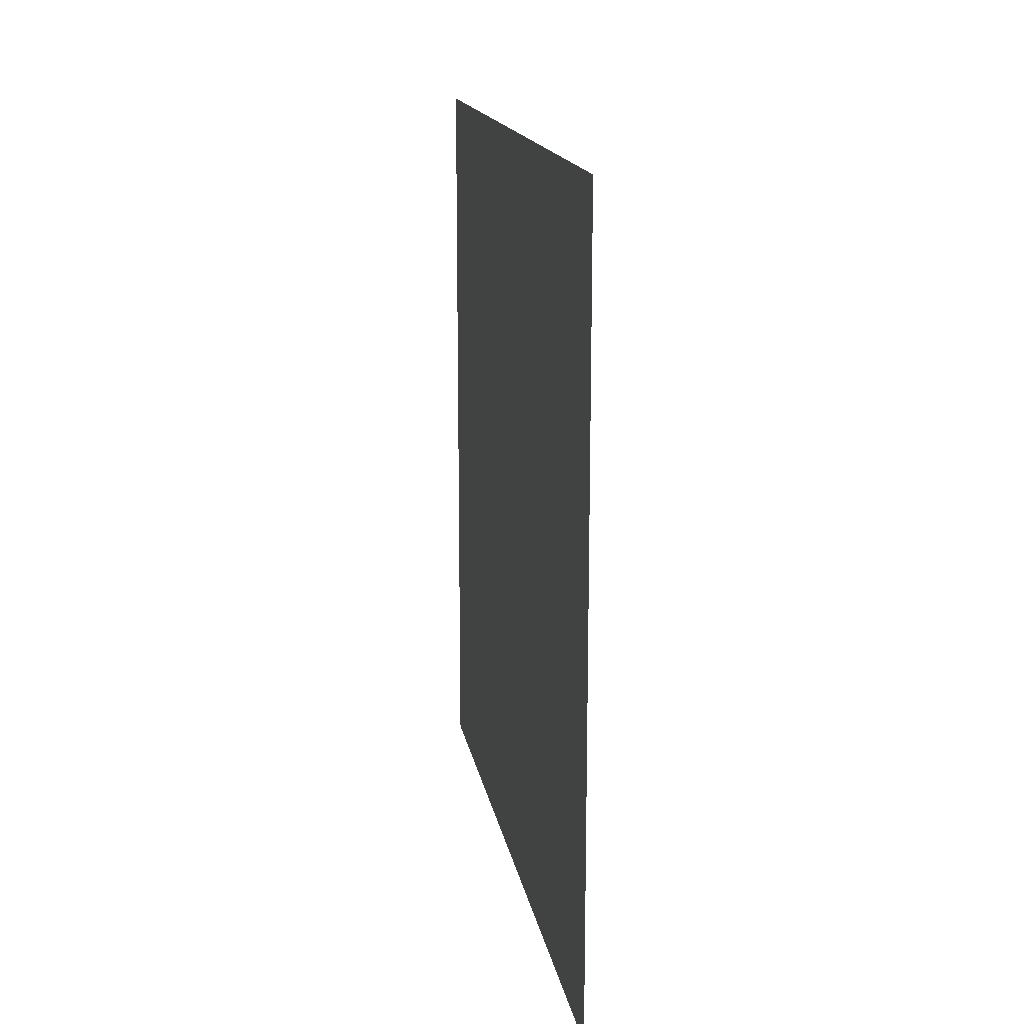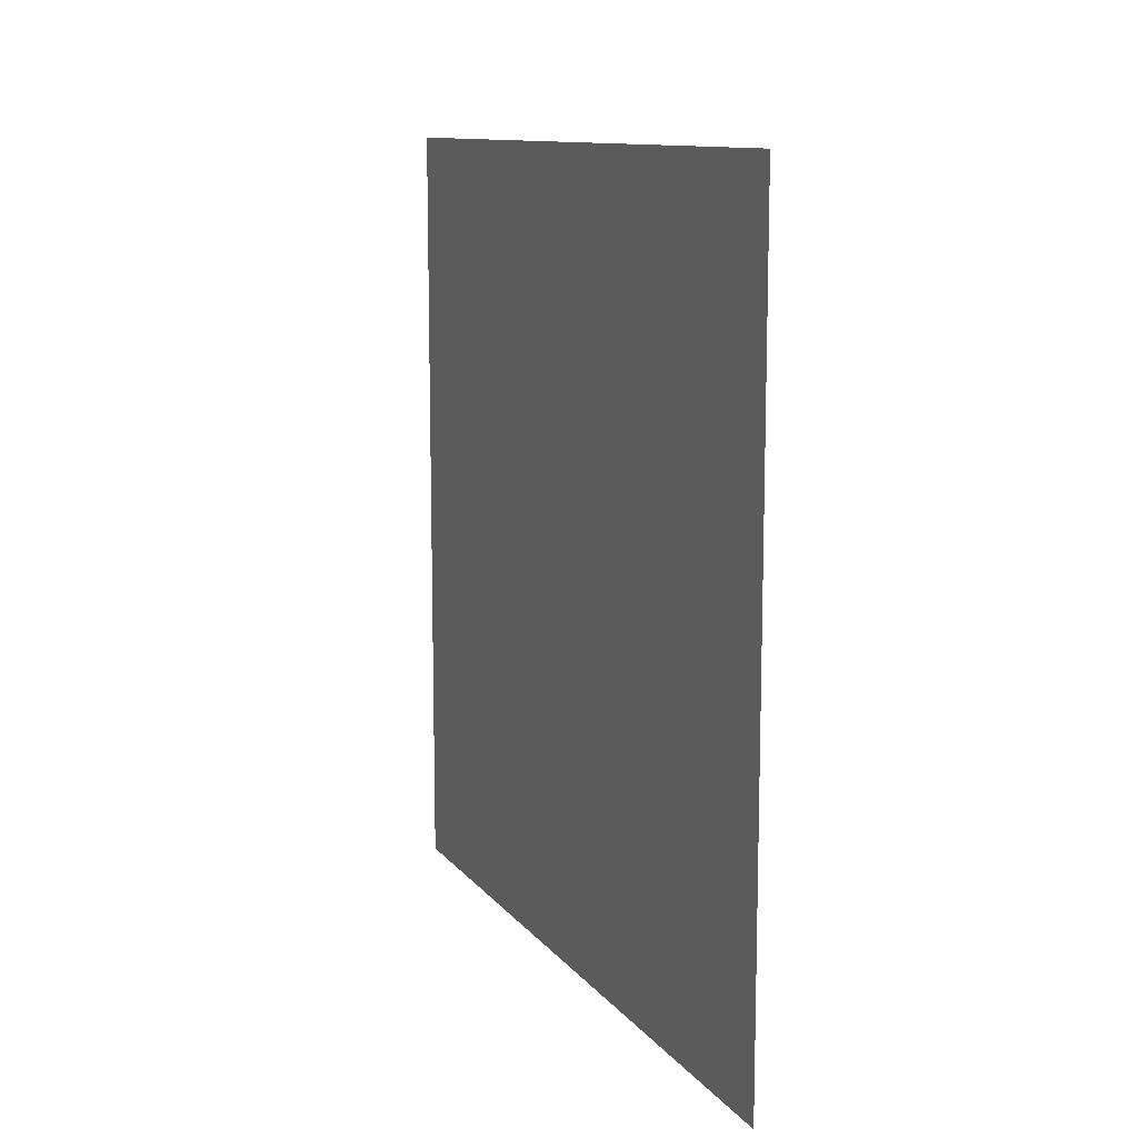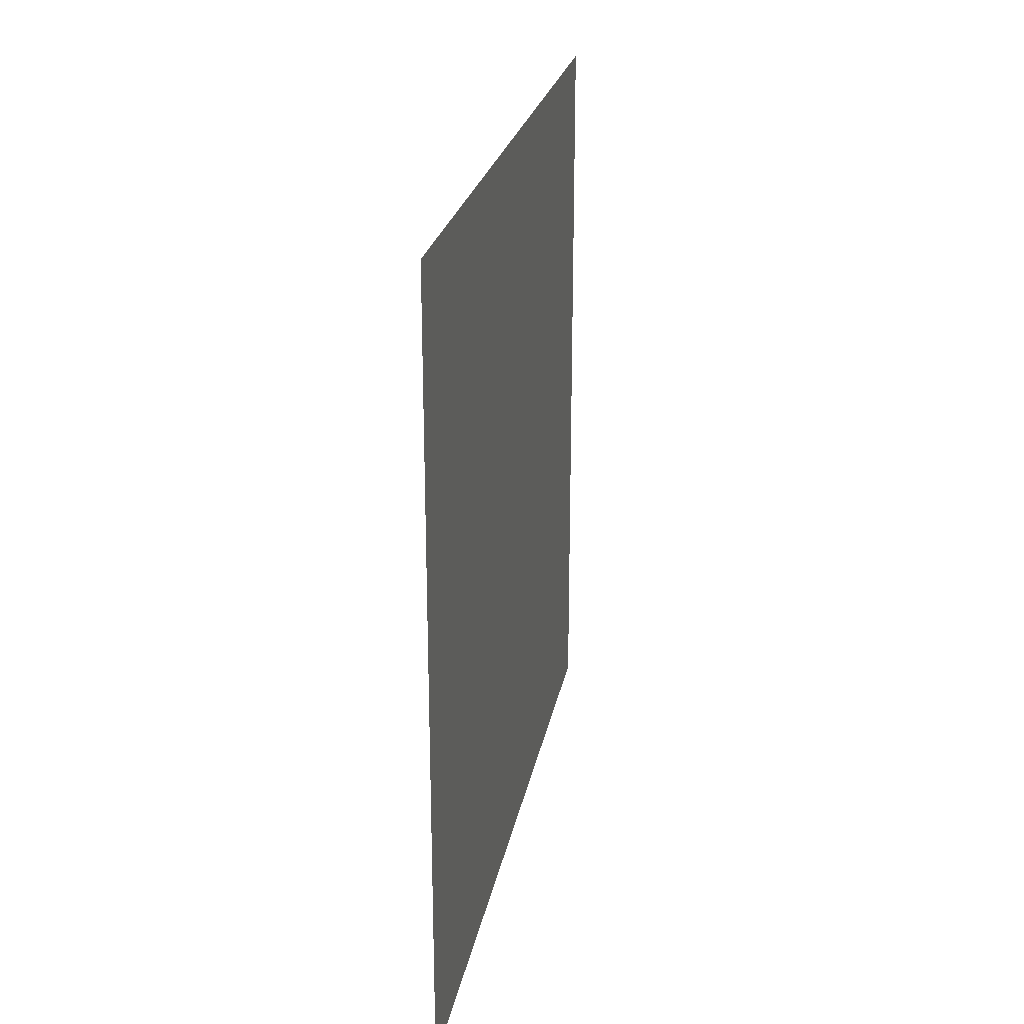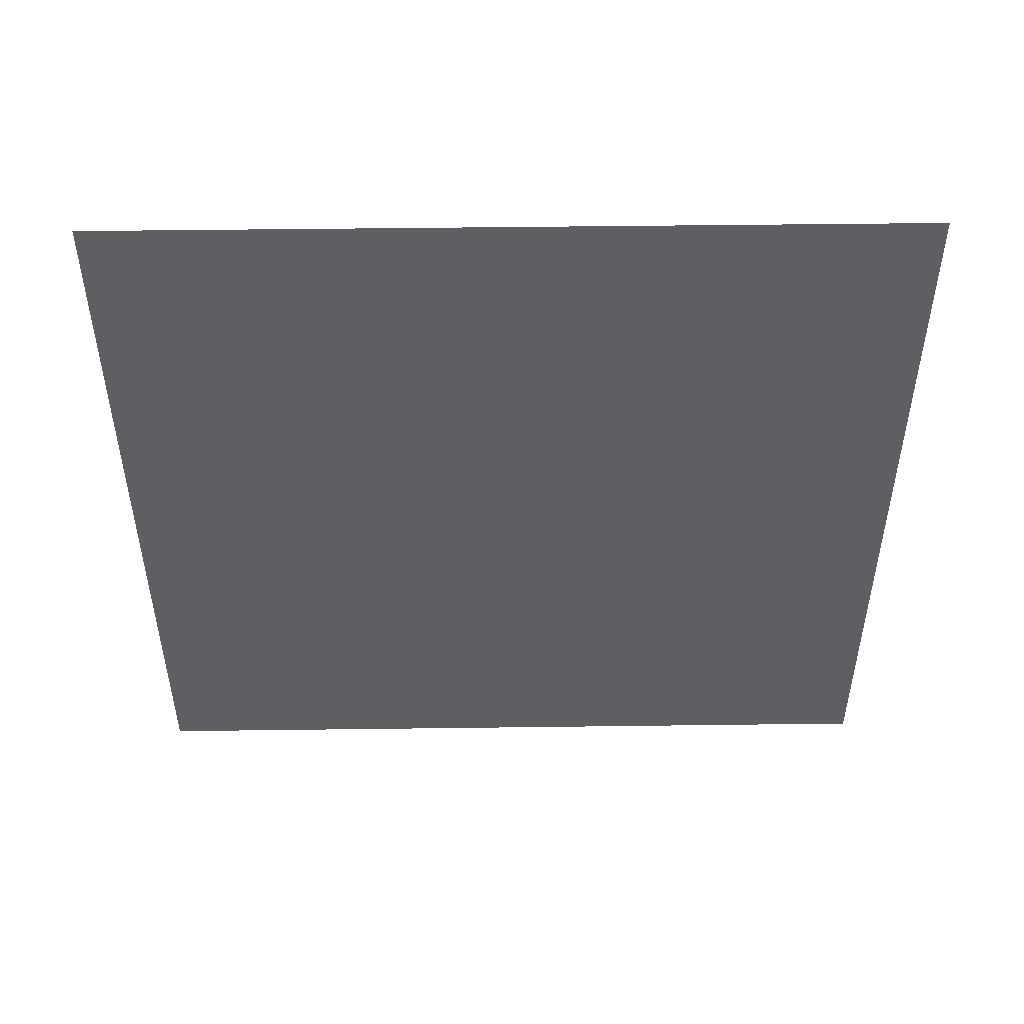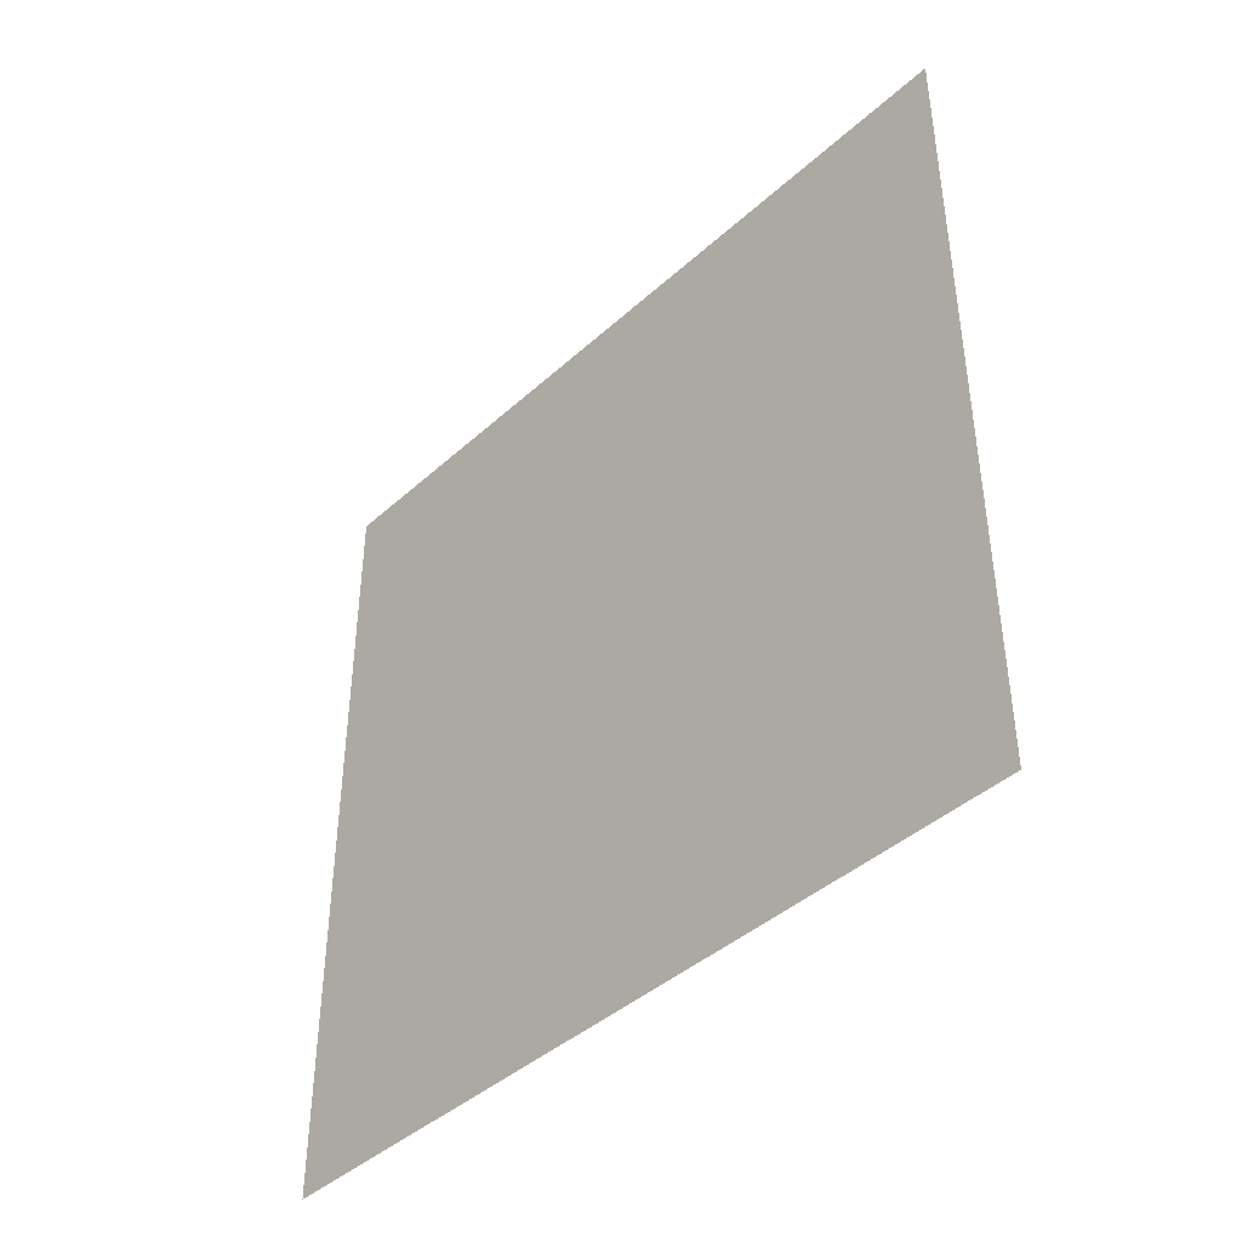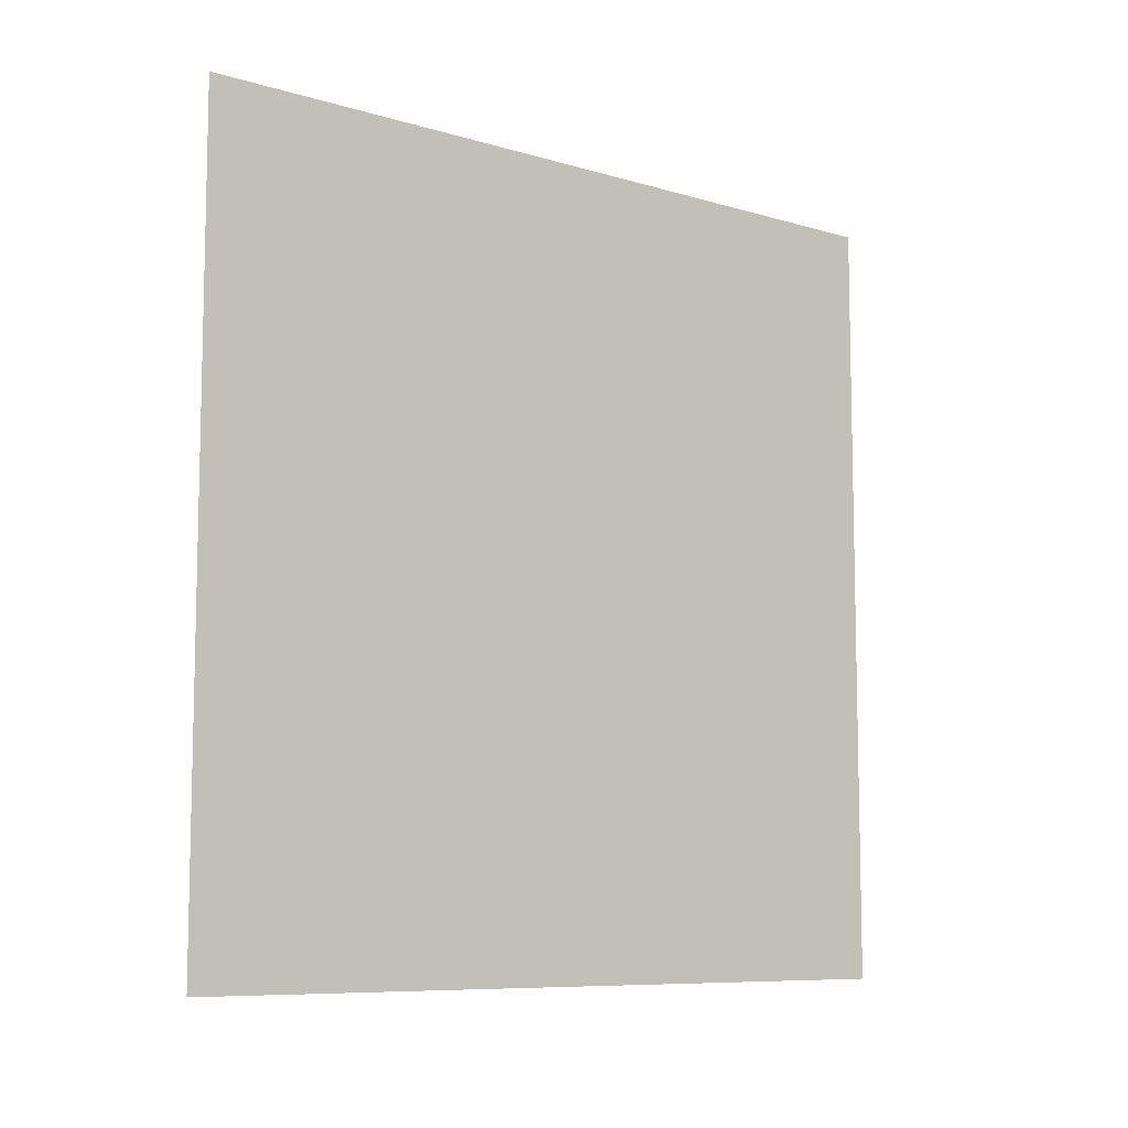
<metadata>
{"format":"obj","ext":"obj","renderer":"f3d","projection":"perspective","resolution":1024,"background":"white","views":[{"elev":15.8,"azim":-9.6,"up":"+Z"},{"elev":11.3,"azim":-22.5,"up":"+Z"},{"elev":24.2,"azim":-169.4,"up":"+Z"},{"elev":49.5,"azim":-90.8,"up":"+Z"},{"elev":-42.0,"azim":137.2,"up":"+Z"},{"elev":-8.6,"azim":-128.8,"up":"+Z"}]}
</metadata>
<code>
o Plane.001_Plane.003
v -0 3.429 0.6479
v 0 2.133 0.6479
v -0 3.429 -0.6479
v 0 2.133 -0.6479
f 2 3 1
f 2 4 3

</code>
